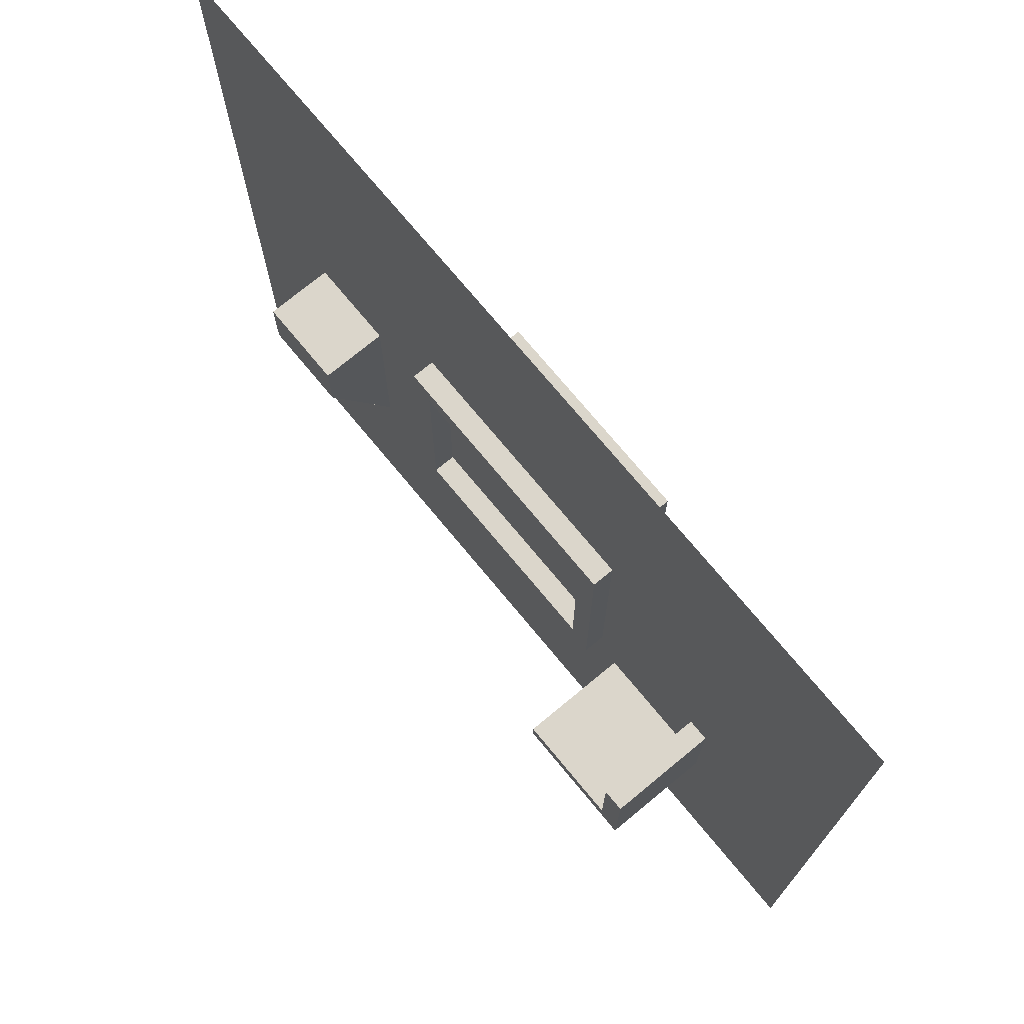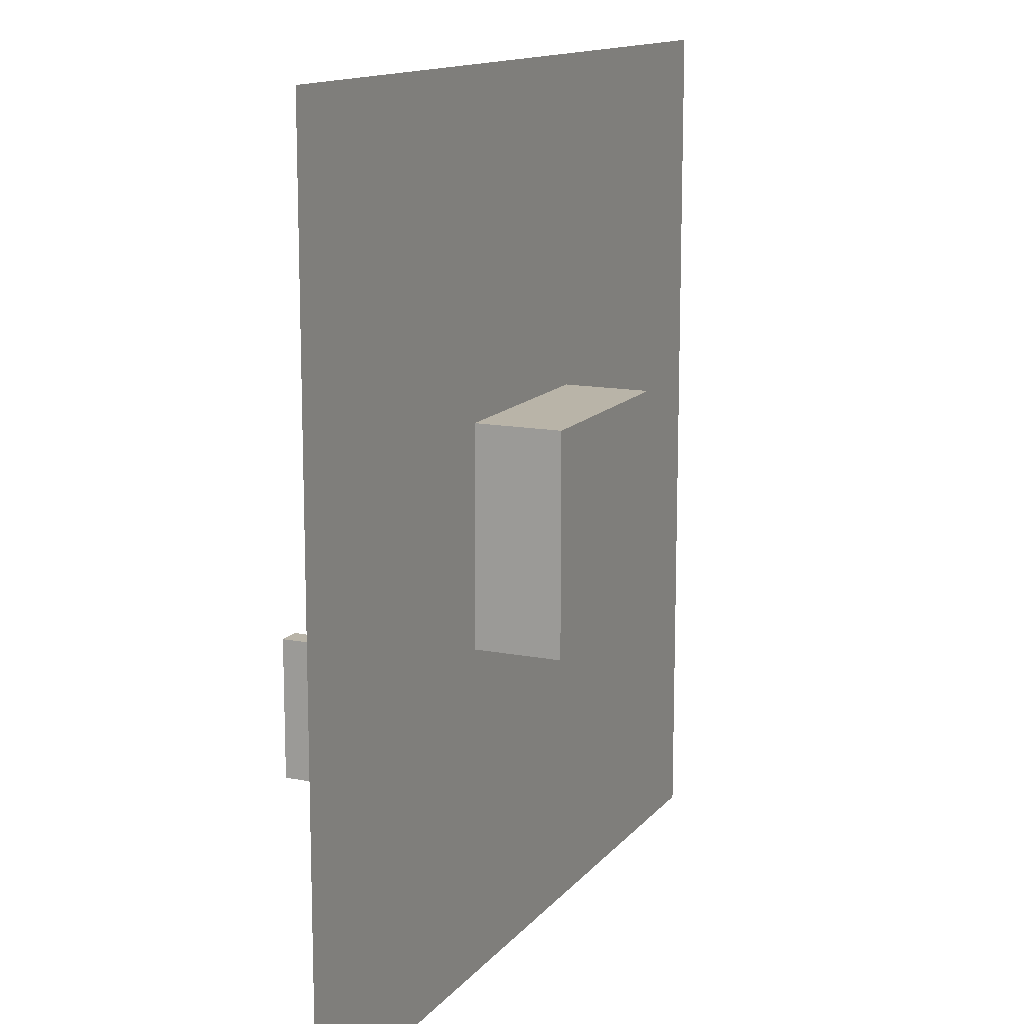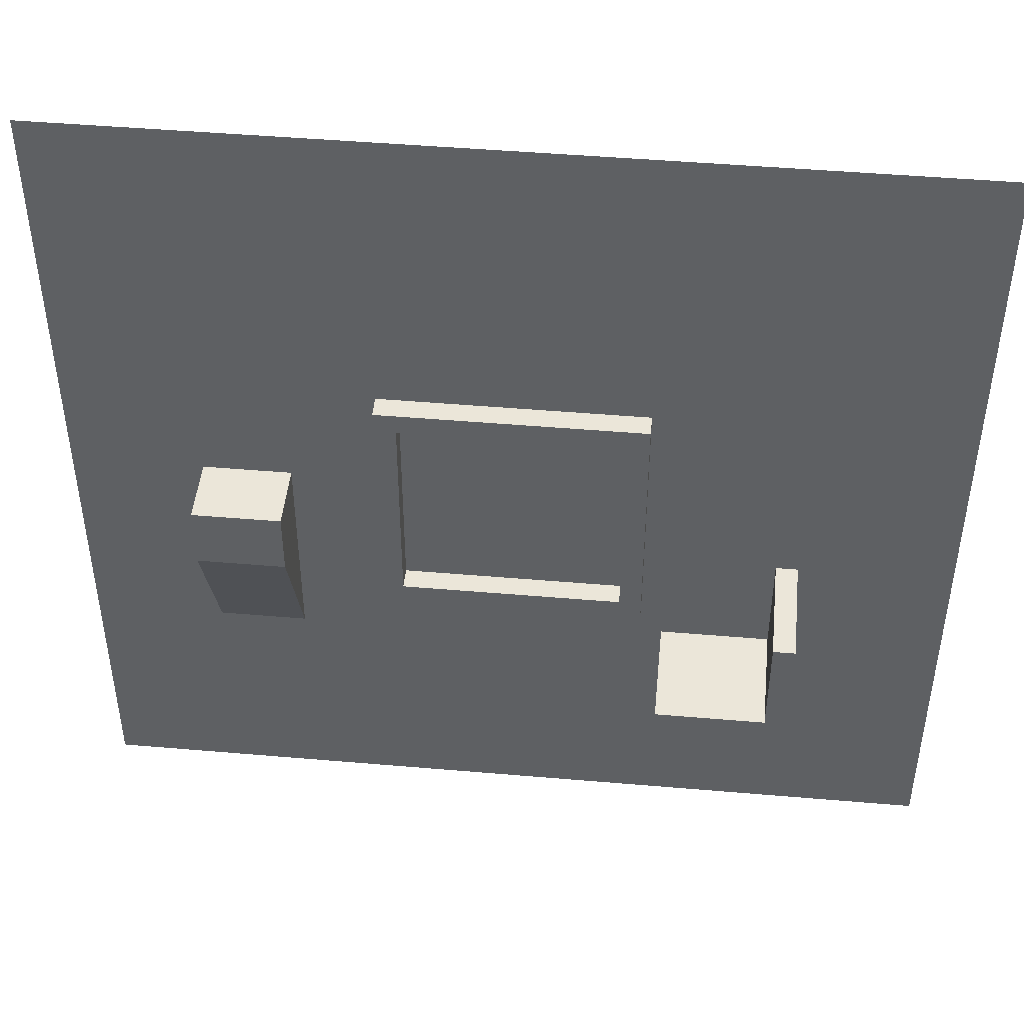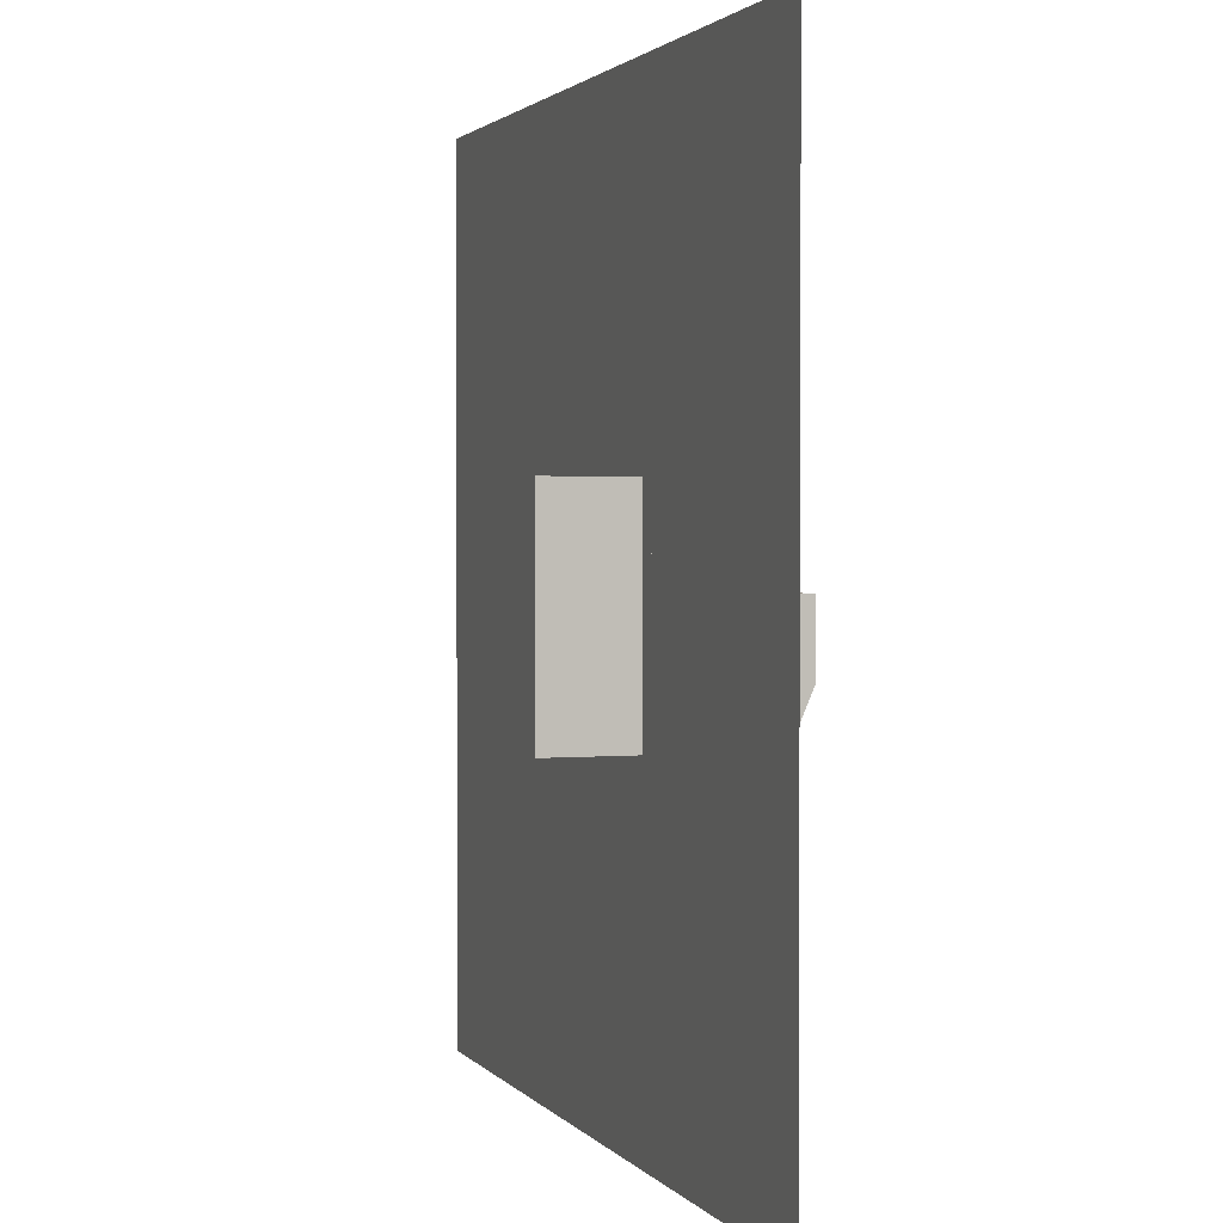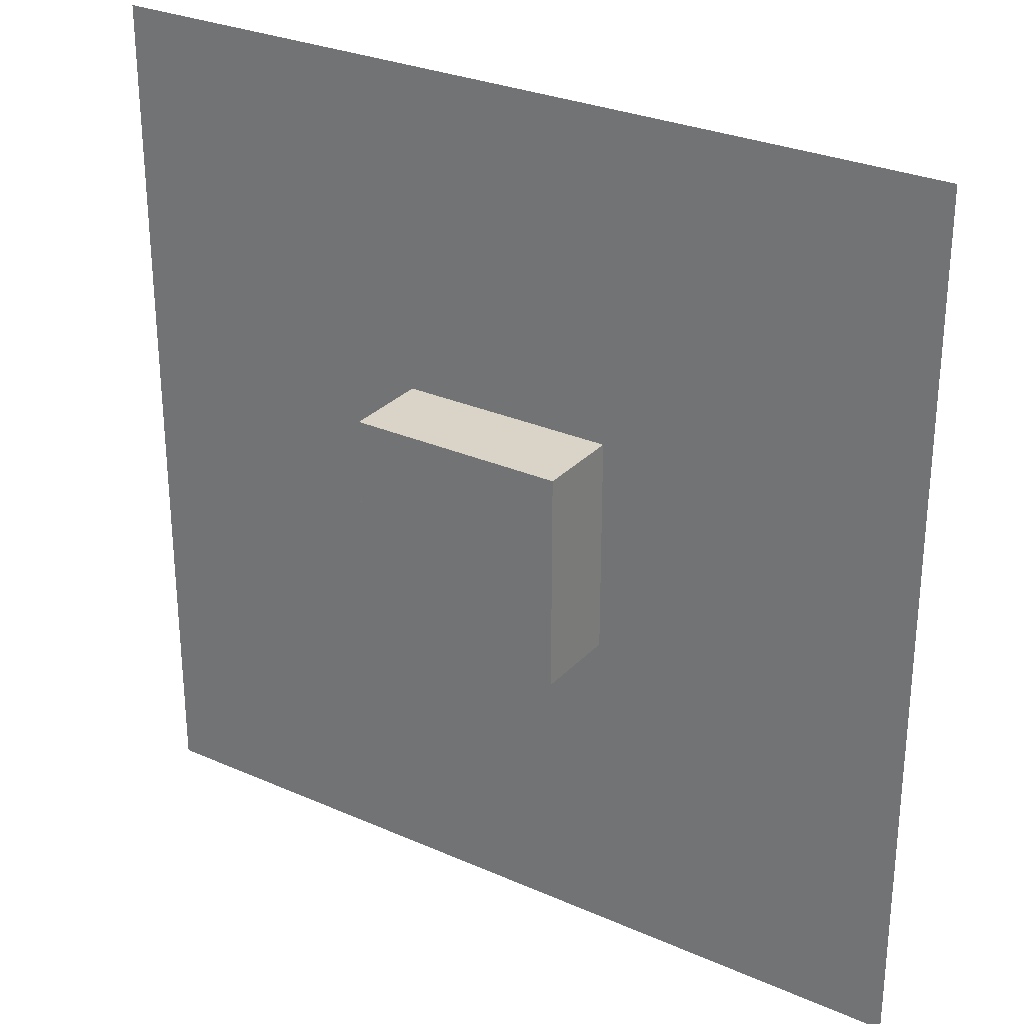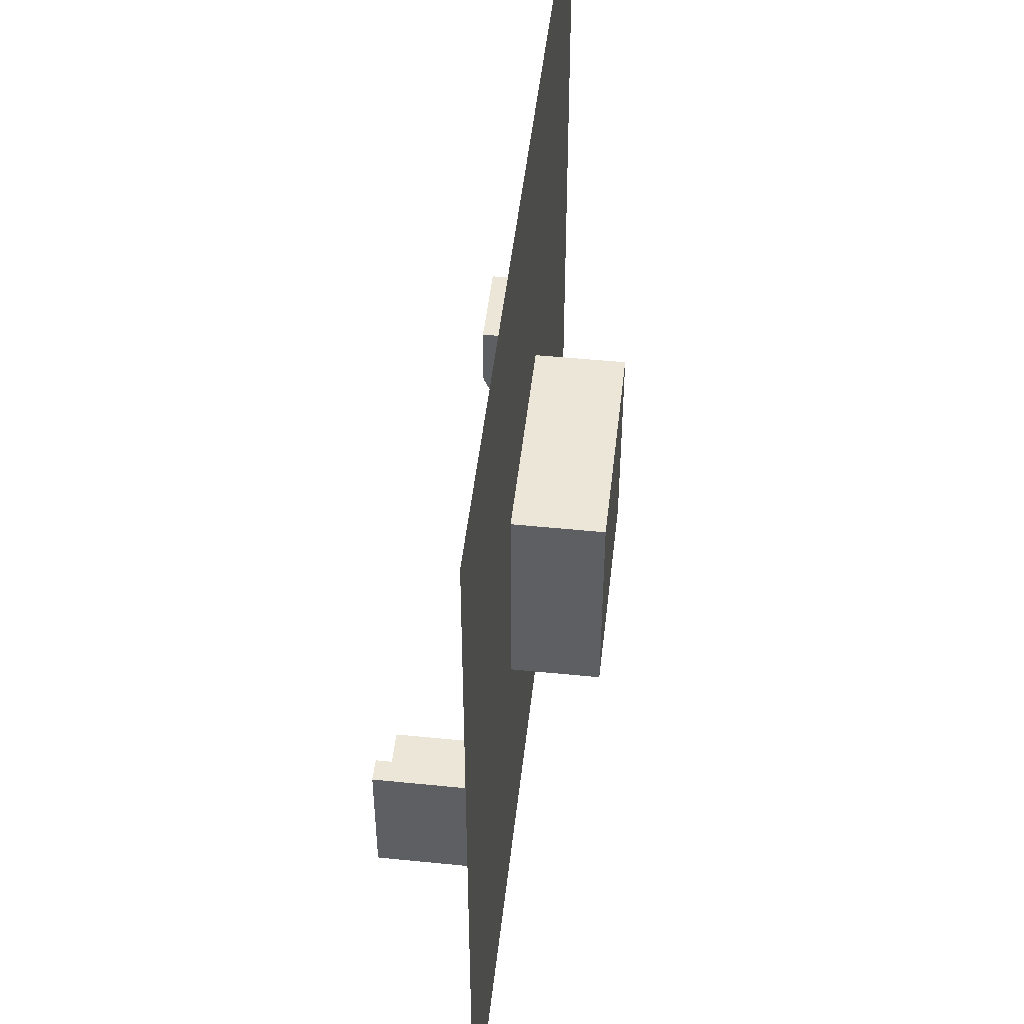
<metadata>
{"format":"obj","ext":"obj","renderer":"f3d","projection":"perspective","resolution":1024,"background":"white","views":[{"elev":73.6,"azim":-129.6,"up":"+Z"},{"elev":13.3,"azim":-65.9,"up":"+Z"},{"elev":46.7,"azim":-174.4,"up":"+Z"},{"elev":1.9,"azim":71.6,"up":"+Z"},{"elev":28.6,"azim":33.5,"up":"+Z"},{"elev":49.0,"azim":-83.6,"up":"+Z"}]}
</metadata>
<code>
o Plane
v -20 0 20
v 20 0 20
v -20 0 -20
v 20 0 -20
v -6 0 6
v 6 0 6
v -6 0 -6
v 6 0 -6
v -6 1 6
v 6 1 6
v -6 1 -6
v 6 1 -6
v -5 1 5
v 5 1 5
v -5 1 -5
v 5 1 -5
v -5 -4 5
v 5 -4 5
v -5 -4 -5
v 5 -4 -5
f 3 2 1
f 7 12 8
f 4 6 2
f 1 7 3
f 3 8 4
f 2 5 1
f 12 14 10
f 6 9 5
f 8 10 6
f 5 11 7
f 15 20 16
f 9 15 11
f 11 16 12
f 10 13 9
f 18 19 17
f 14 17 13
f 16 18 14
f 13 19 15
f 3 4 2
f 7 11 12
f 4 8 6
f 1 5 7
f 3 7 8
f 2 6 5
f 12 16 14
f 6 10 9
f 8 12 10
f 5 9 11
f 15 19 20
f 9 13 15
f 11 15 16
f 10 14 13
f 18 20 19
f 14 18 17
f 16 20 18
f 13 17 19
o Cube.001
v -13 0 -3
v -13 5 -3
v -13 0 -8
v -13 5 -8
v -12 0 -3
v -12 5 -3
v -12 0 -8
v -12 5 -8
f 22 23 21
f 24 27 23
f 28 25 27
f 26 21 25
f 27 21 23
f 24 26 28
f 22 24 23
f 24 28 27
f 28 26 25
f 26 22 21
f 27 25 21
f 24 22 26
o Cube.002
v -13 0 -8
v -13 5 -8
v -13 0 -9
v -13 5 -9
v -7 0 -8
v -7 5 -8
v -7 0 -9
v -7 5 -9
f 30 31 29
f 32 35 31
f 36 33 35
f 34 29 33
f 35 29 31
f 32 34 36
f 30 32 31
f 32 36 35
f 36 34 33
f 34 30 29
f 35 33 29
f 32 30 34
o Cube.003
v 10 0 1
v 10 3 1
v 10 0 -9
v 10 3 -2
v 14 0 1
v 14 3 1
v 14 0 -9
v 14 3 -2
f 37 40 39
f 40 43 39
f 44 41 43
f 42 37 41
f 43 37 39
f 40 42 44
f 37 38 40
f 40 44 43
f 44 42 41
f 42 38 37
f 43 41 37
f 40 38 42

</code>
